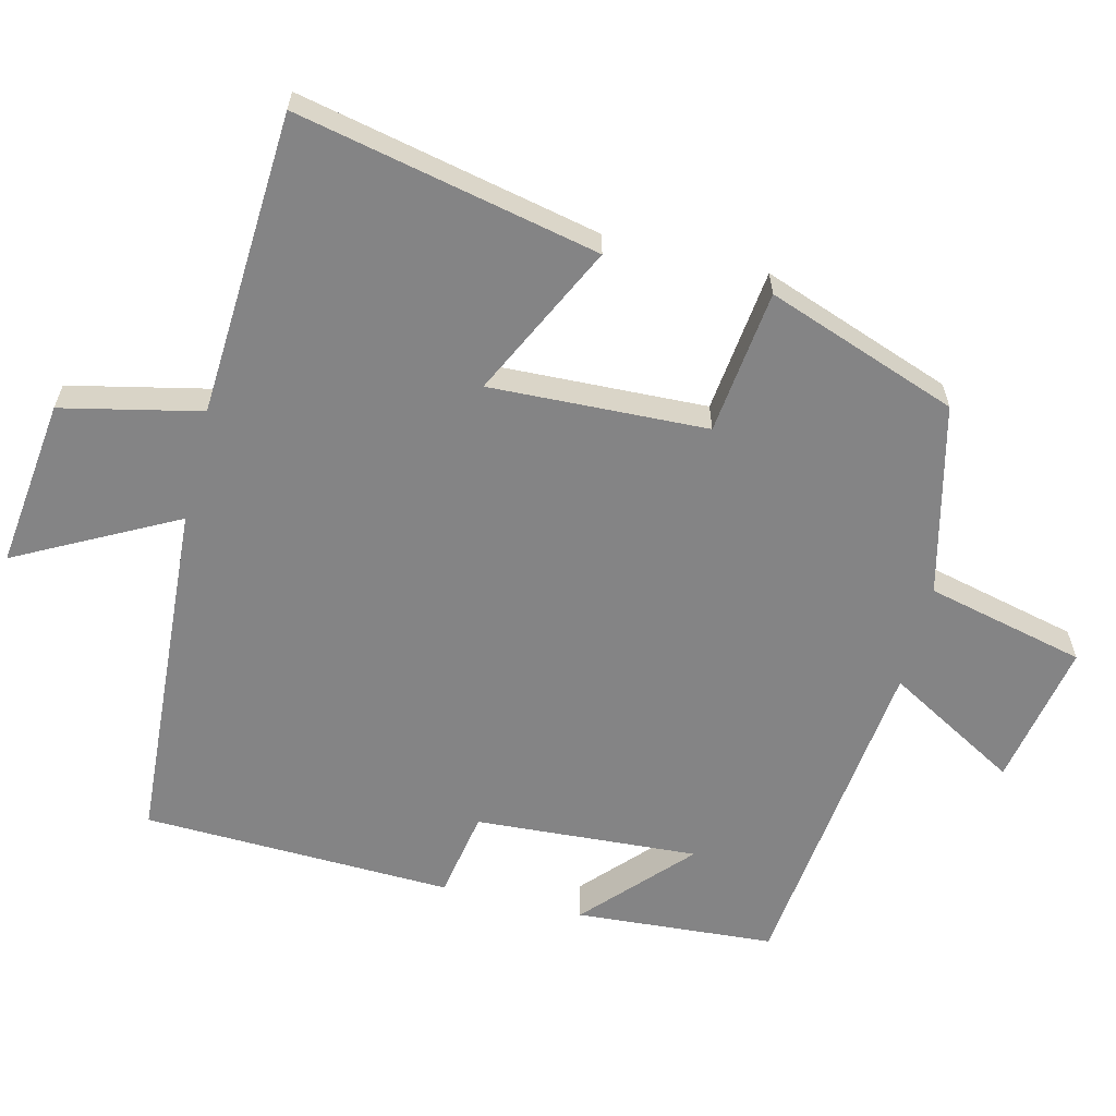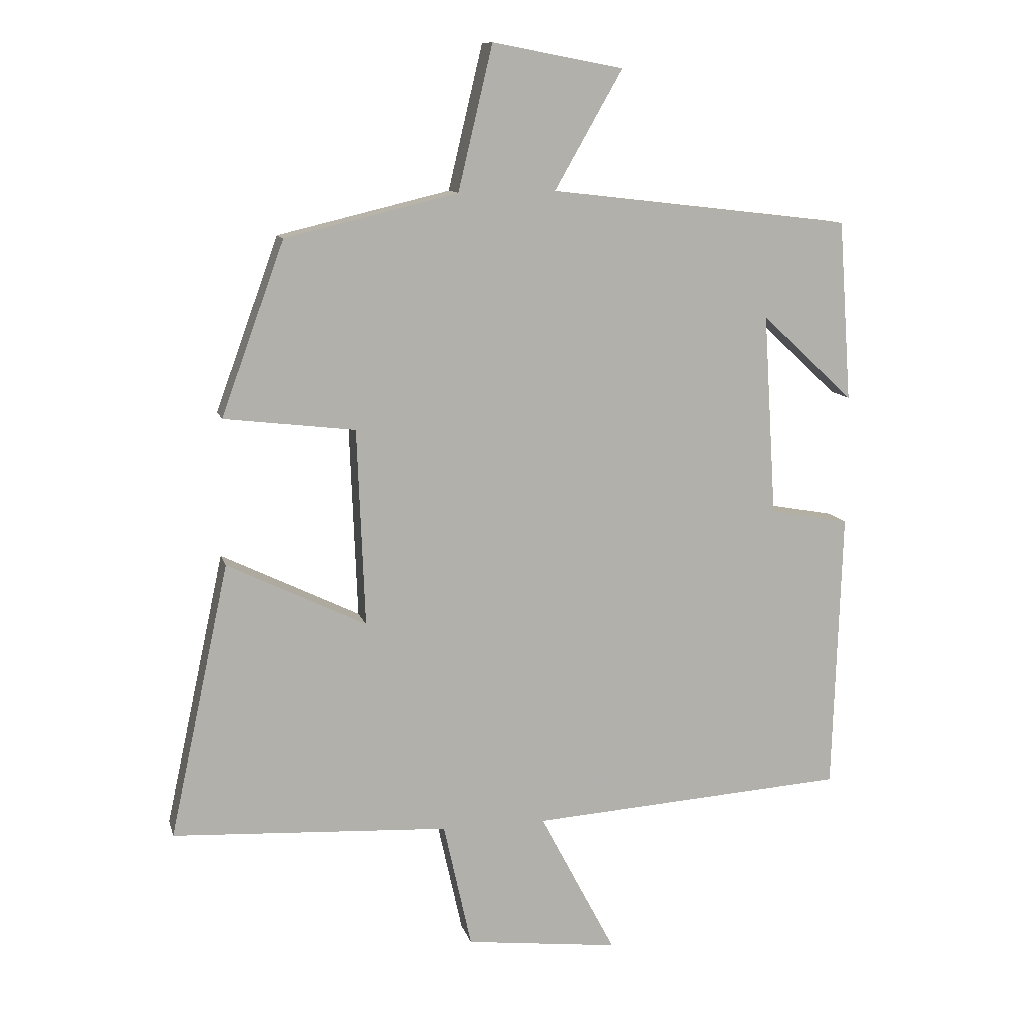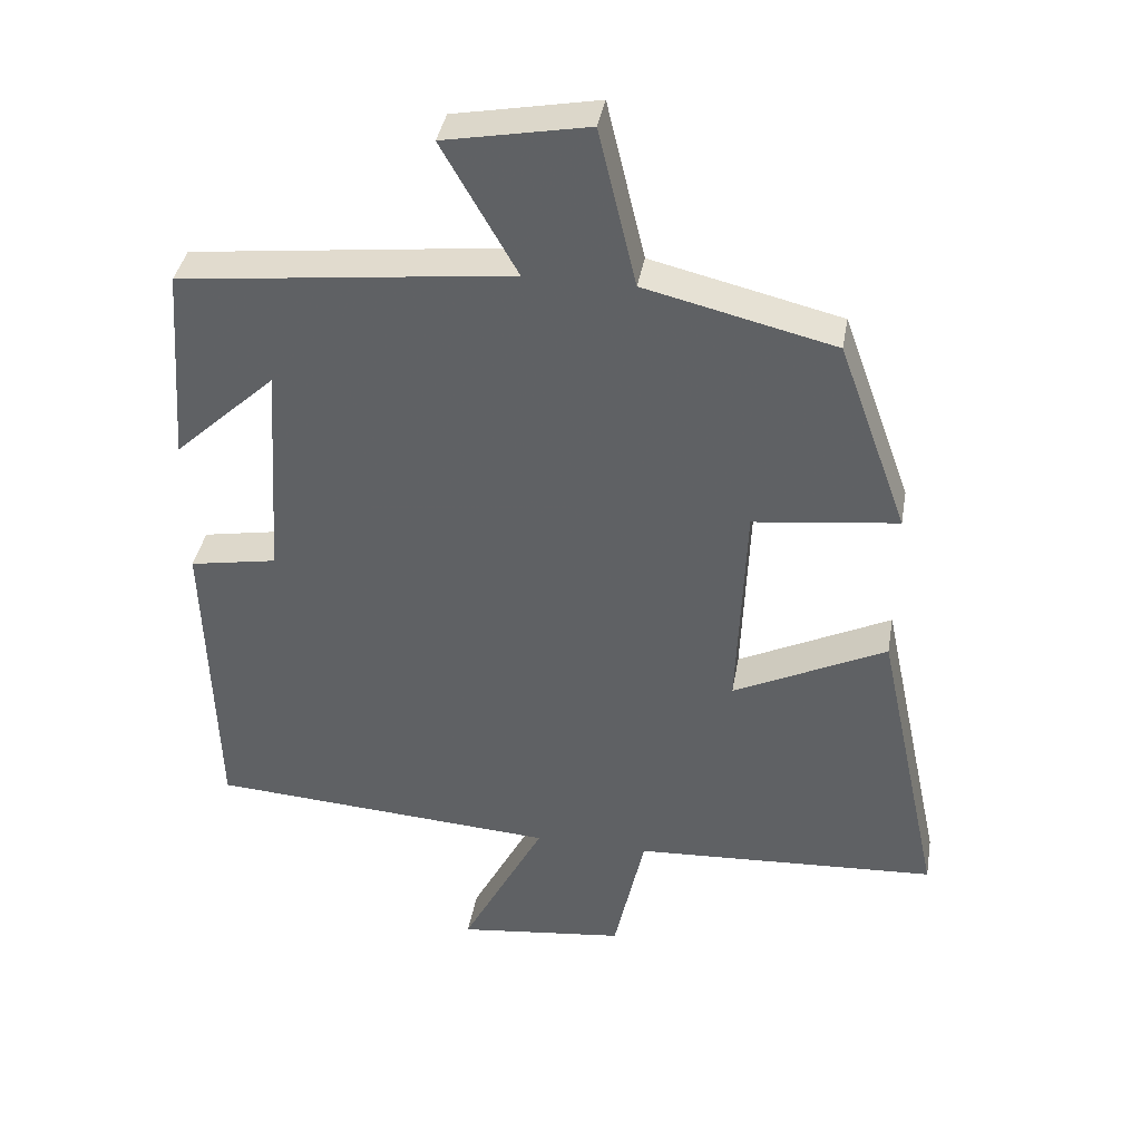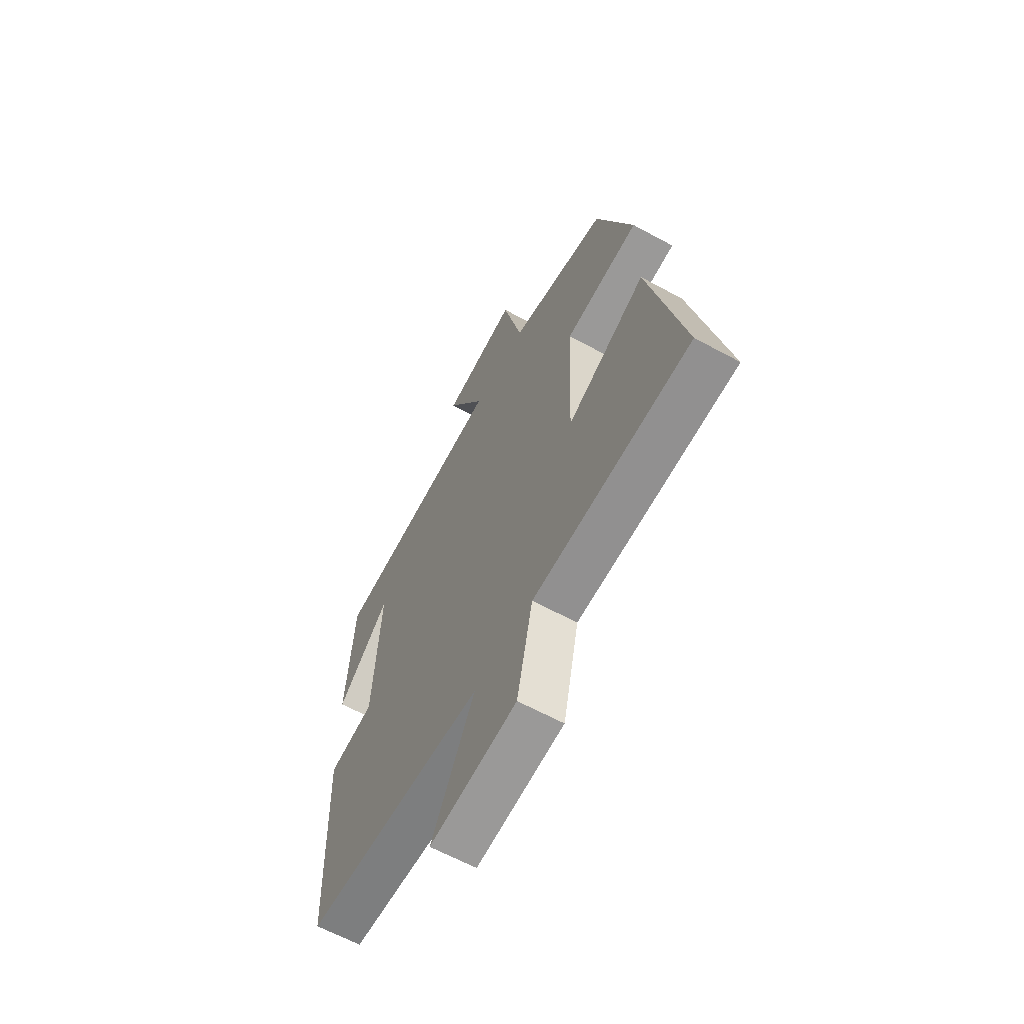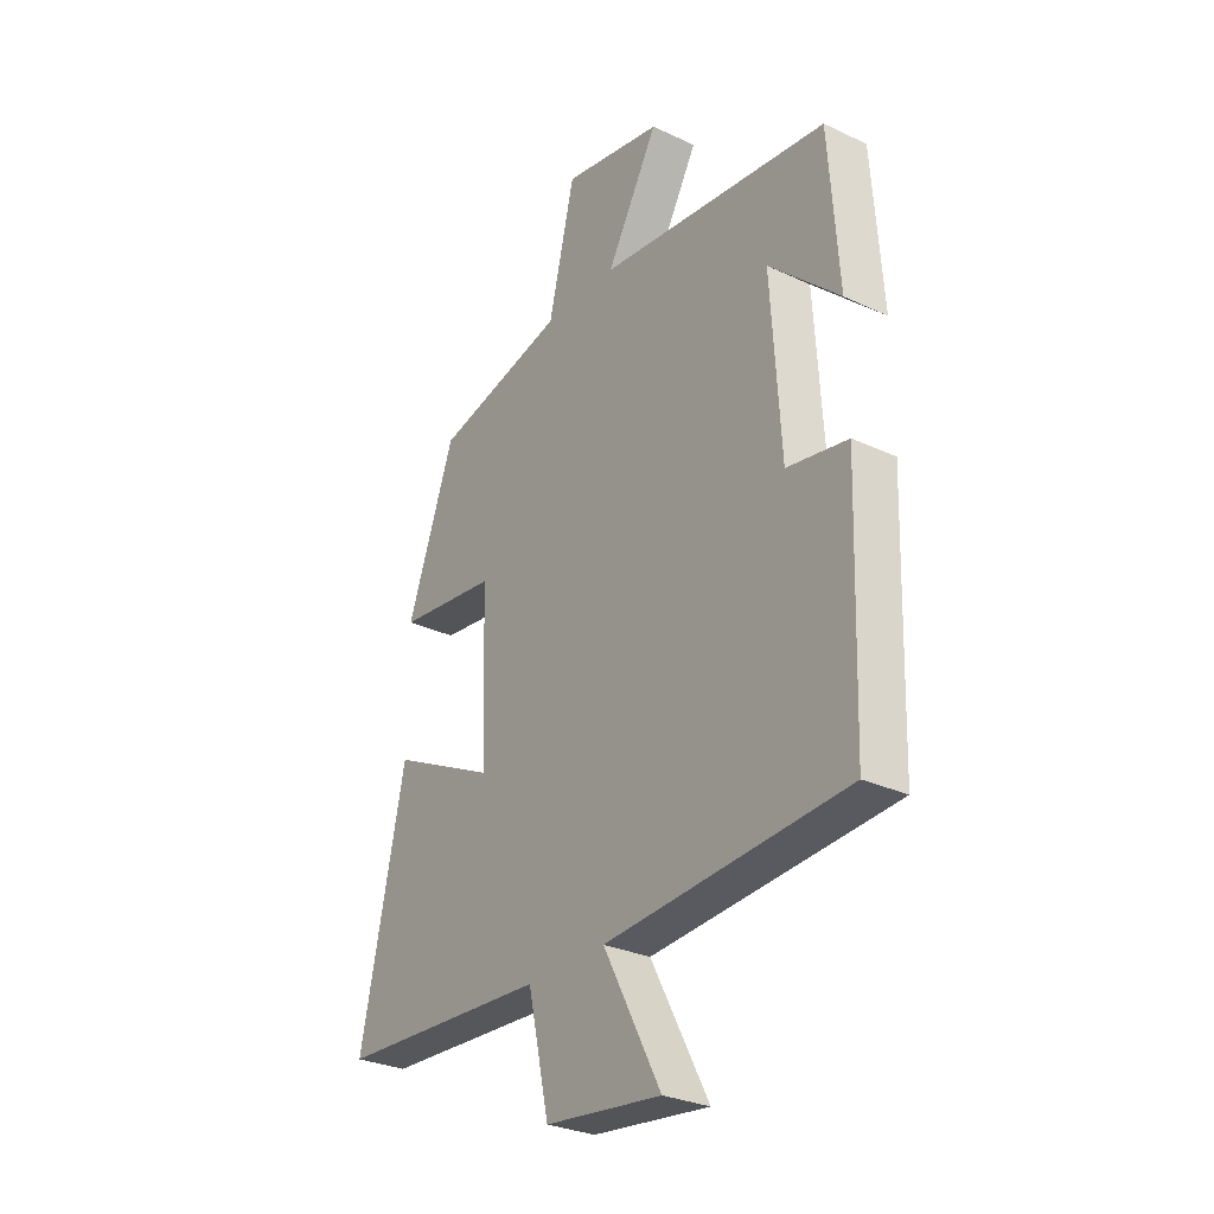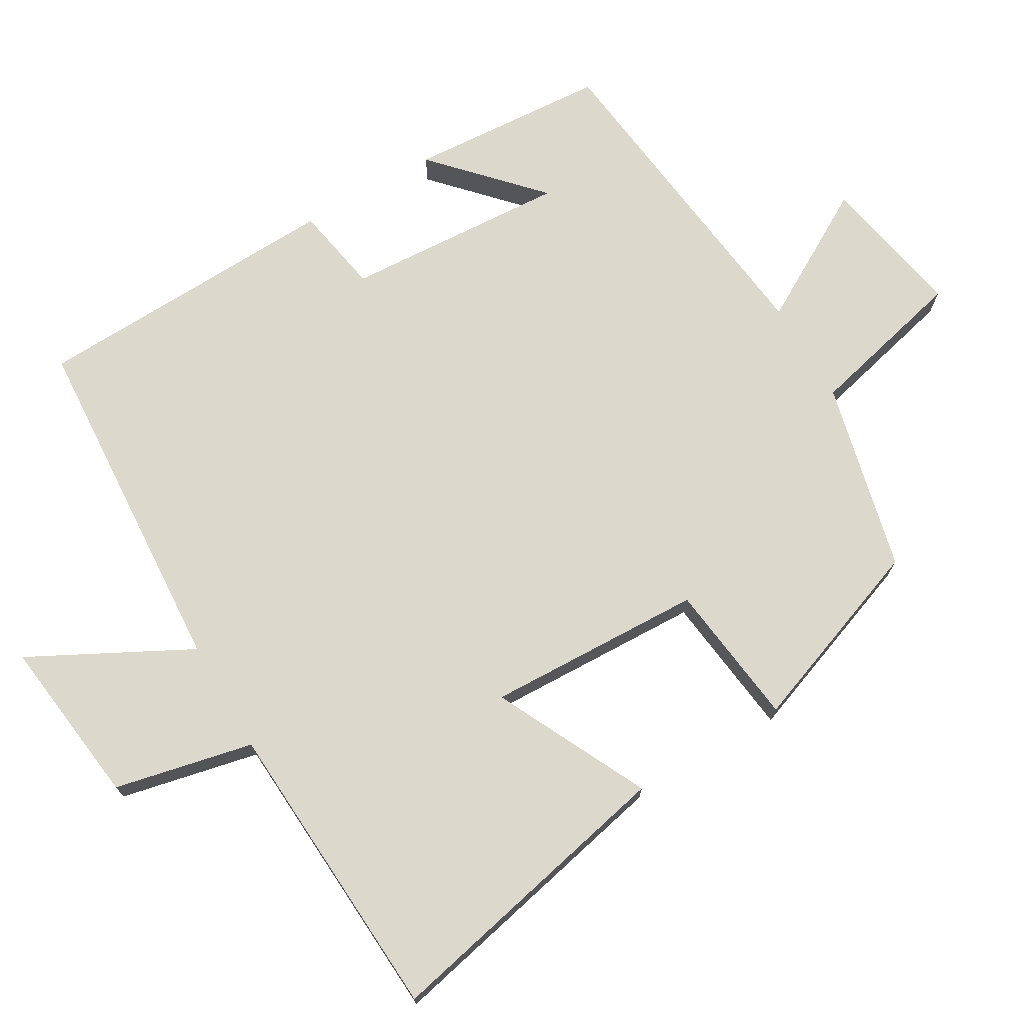
<metadata>
{"format":"obj","ext":"obj","renderer":"f3d","projection":"perspective","resolution":1024,"background":"white","views":[{"elev":-61.5,"azim":-103.9,"up":"+Y"},{"elev":10.9,"azim":-13.6,"up":"+Z"},{"elev":38.4,"azim":-170.2,"up":"+Z"},{"elev":-62.9,"azim":-118.9,"up":"+Z"},{"elev":-29.0,"azim":55.0,"up":"+Z"},{"elev":72.7,"azim":-120.5,"up":"+Y"}]}
</metadata>
<code>
v 0.48 0.07 0.446
v 0.5 0.07 0.168
v 0.357 0.07 0.3
v 0.377 0.07 -0.012
v 0.5 0.07 -0.034
v 0.486 0.07 -0.467
v -0.003 0.07 -0.5
v 0.114 0.07 -0.722
v -0.122 0.07 -0.694
v -0.165 0.07 -0.5
v -0.591 0.07 -0.477
v -0.5 0.07 -0.055
v -0.286 0.07 -0.159
v -0.298 0.07 0.145
v -0.5 0.07 0.169
v -0.403 0.07 0.436
v -0.137 0.07 0.5
v -0.084 0.07 0.722
v 0.118 0.07 0.684
v 0.013 0.07 0.5
v 0.48 0 0.446
v 0.5 0 0.168
v 0.357 0 0.3
v 0.377 0 -0.012
v 0.5 0 -0.034
v 0.486 0 -0.467
v -0.003 0 -0.5
v 0.114 0 -0.722
v -0.122 0 -0.694
v -0.165 0 -0.5
v -0.591 0 -0.477
v -0.5 0 -0.055
v -0.286 0 -0.159
v -0.298 0 0.145
v -0.5 0 0.169
v -0.403 0 0.436
v -0.137 0 0.5
v -0.084 0 0.722
v 0.118 0 0.684
v 0.013 0 0.5
f 17 18 19 20
f 14 15 16 17
f 13 14 17 20
f 10 11 12 13
f 10 13 20
f 7 8 9 10
f 4 5 6 7
f 3 4 7 10
f 1 2 3
f 20 1 3
f 3 10 20
f 40 39 38 37
f 37 36 35 34
f 40 37 34 33
f 33 32 31 30
f 40 33 30
f 30 29 28 27
f 27 26 25 24
f 30 27 24 23
f 23 22 21
f 23 21 40
f 40 30 23
f 1 21 22 2
f 2 22 23 3
f 3 23 24 4
f 4 24 25 5
f 5 25 26 6
f 6 26 27 7
f 7 27 28 8
f 8 28 29 9
f 9 29 30 10
f 10 30 31 11
f 11 31 32 12
f 12 32 33 13
f 13 33 34 14
f 14 34 35 15
f 15 35 36 16
f 16 36 37 17
f 17 37 38 18
f 18 38 39 19
f 19 39 40 20
f 20 40 21 1

</code>
